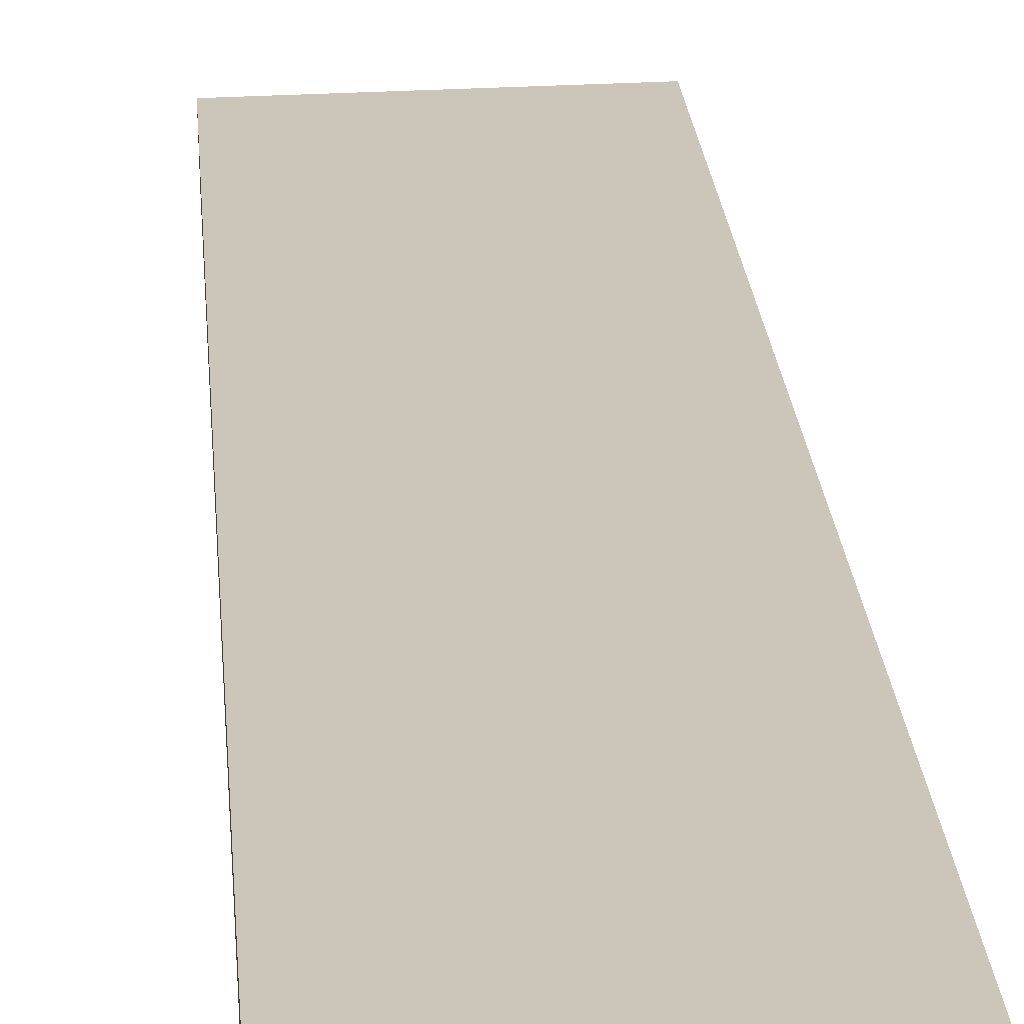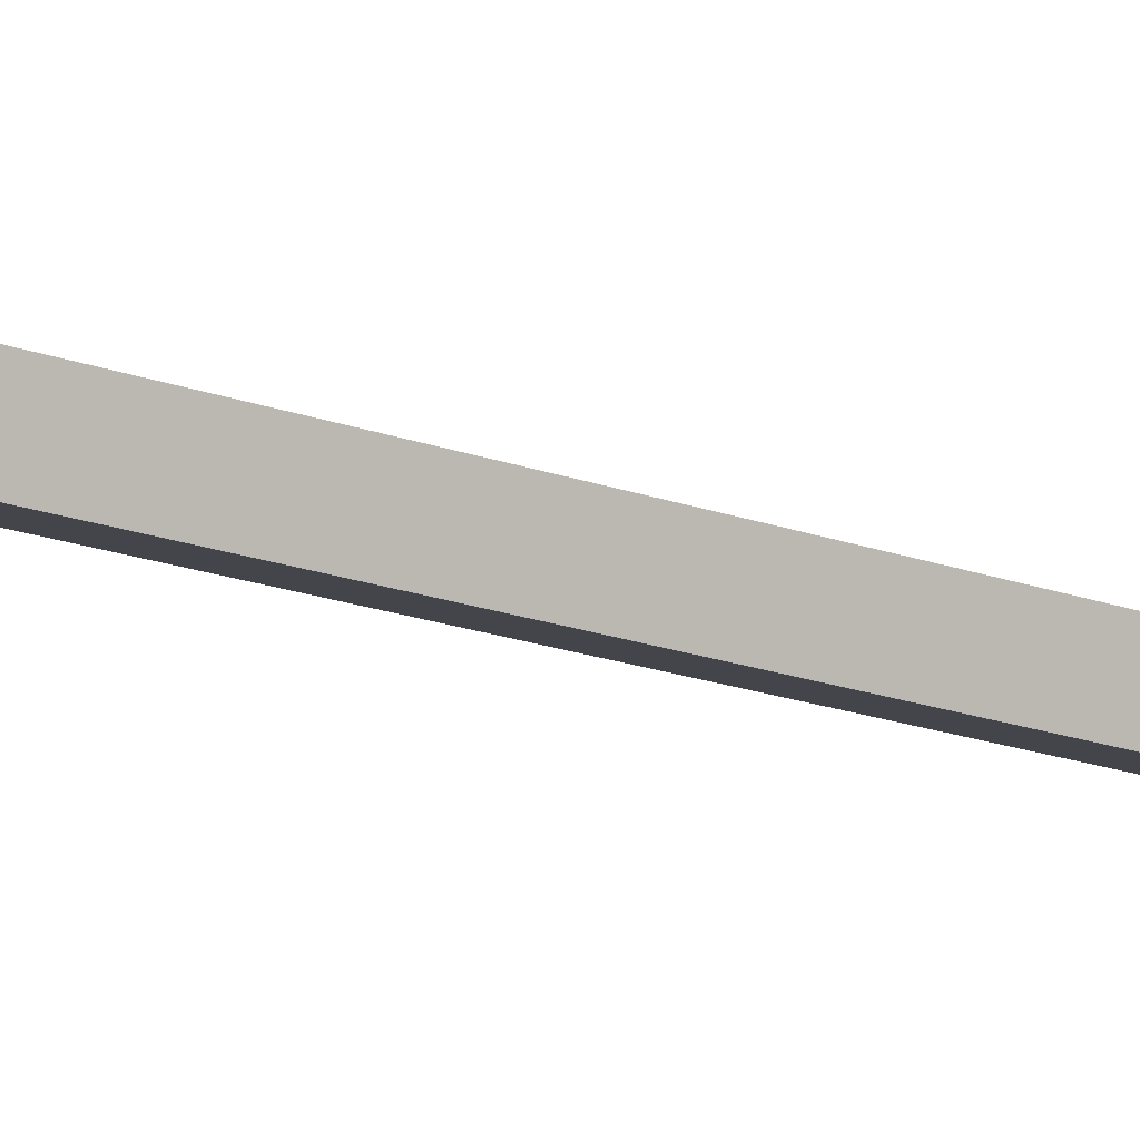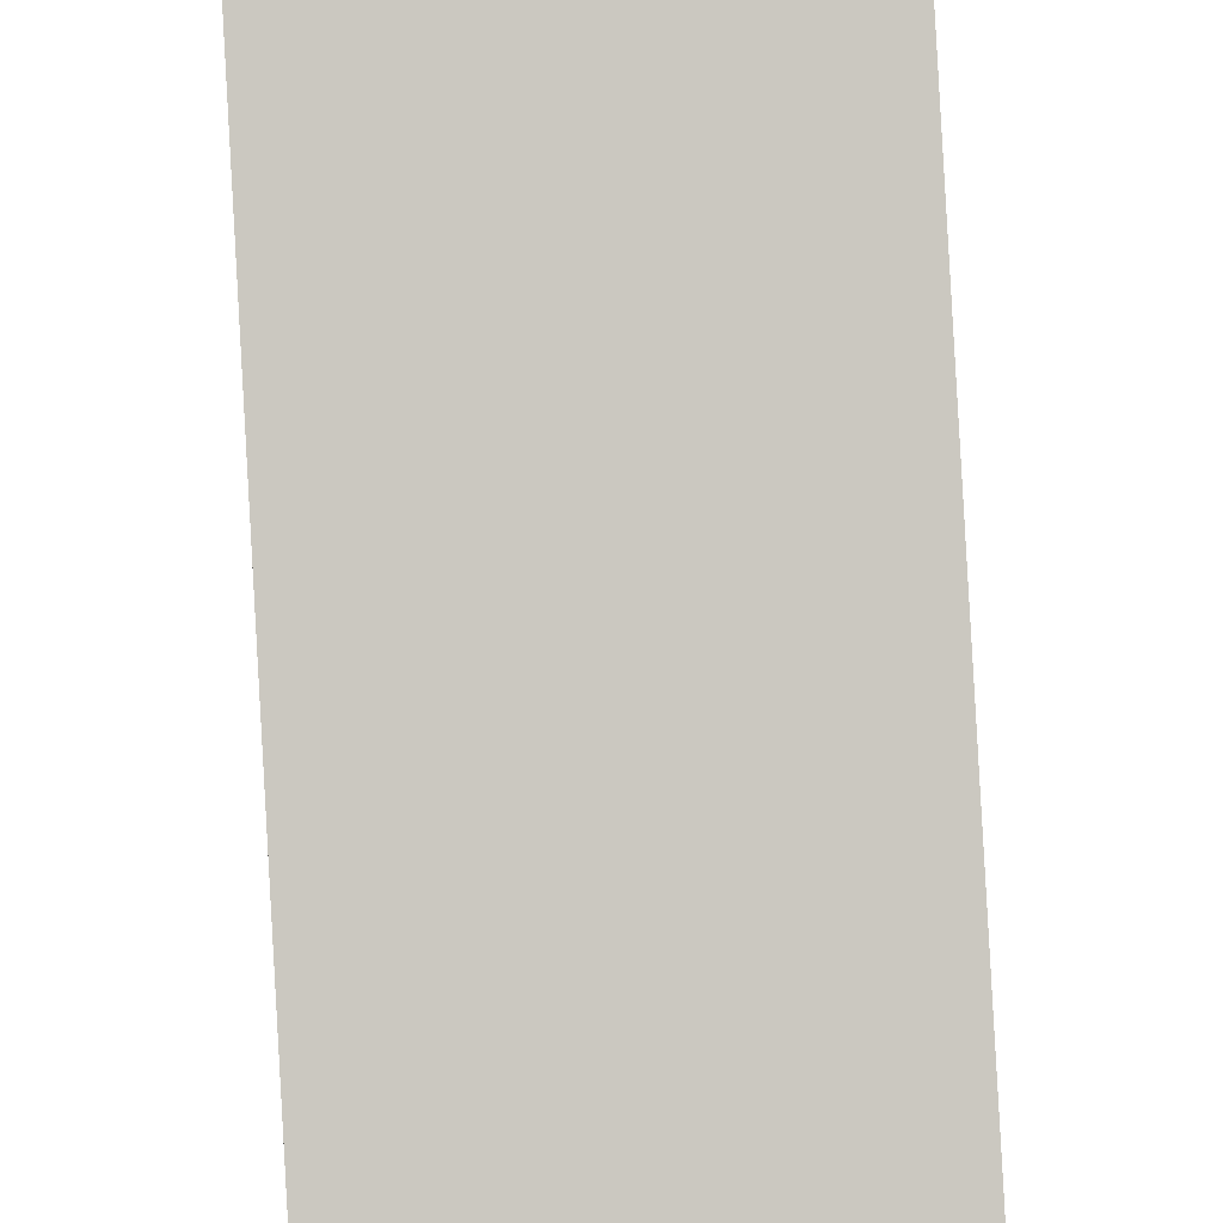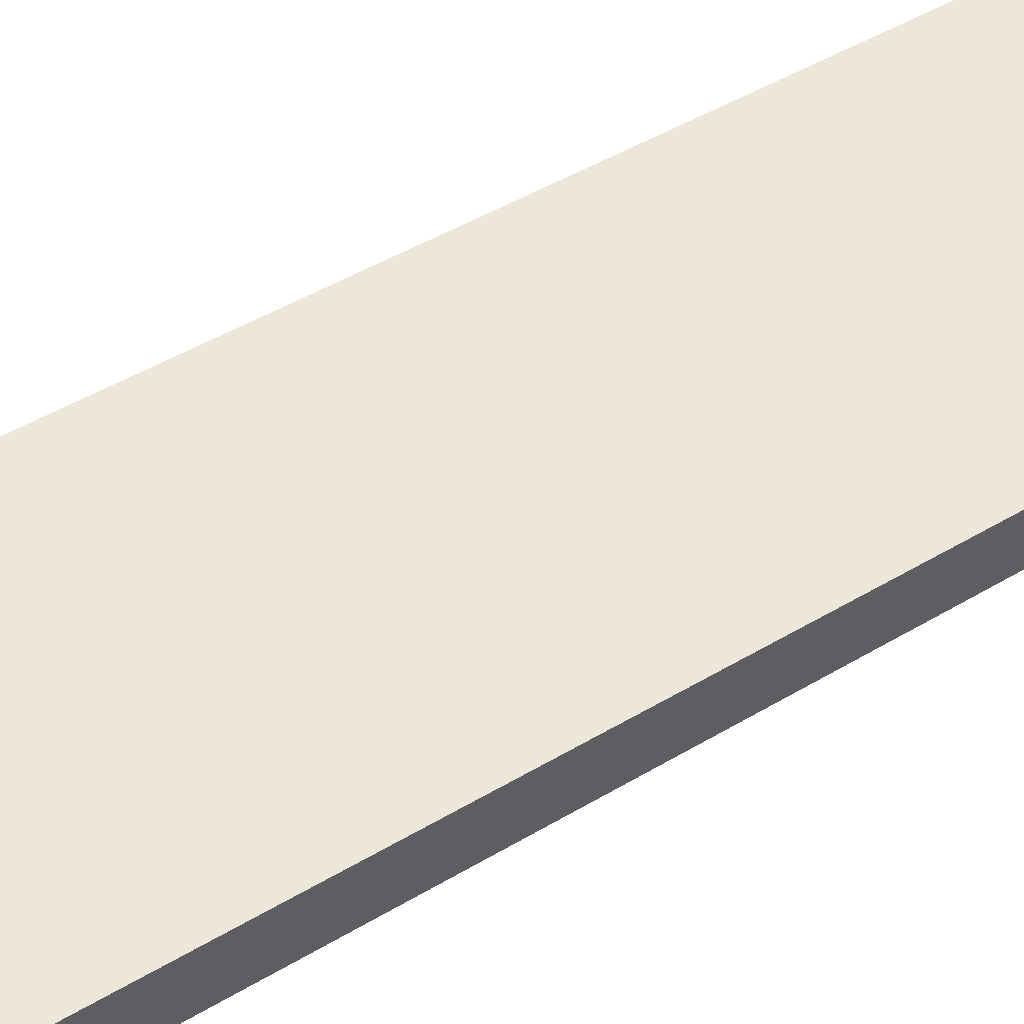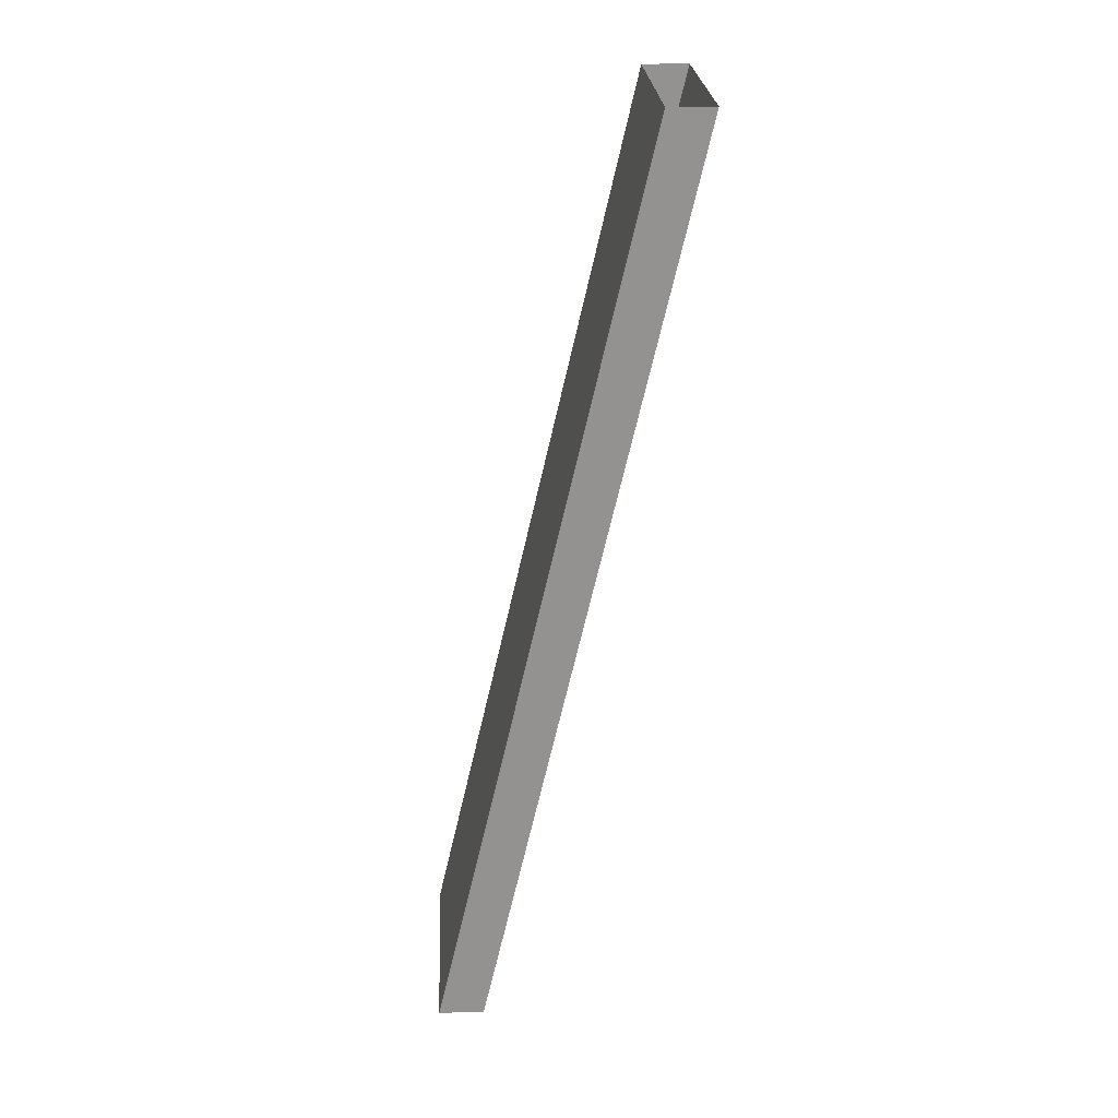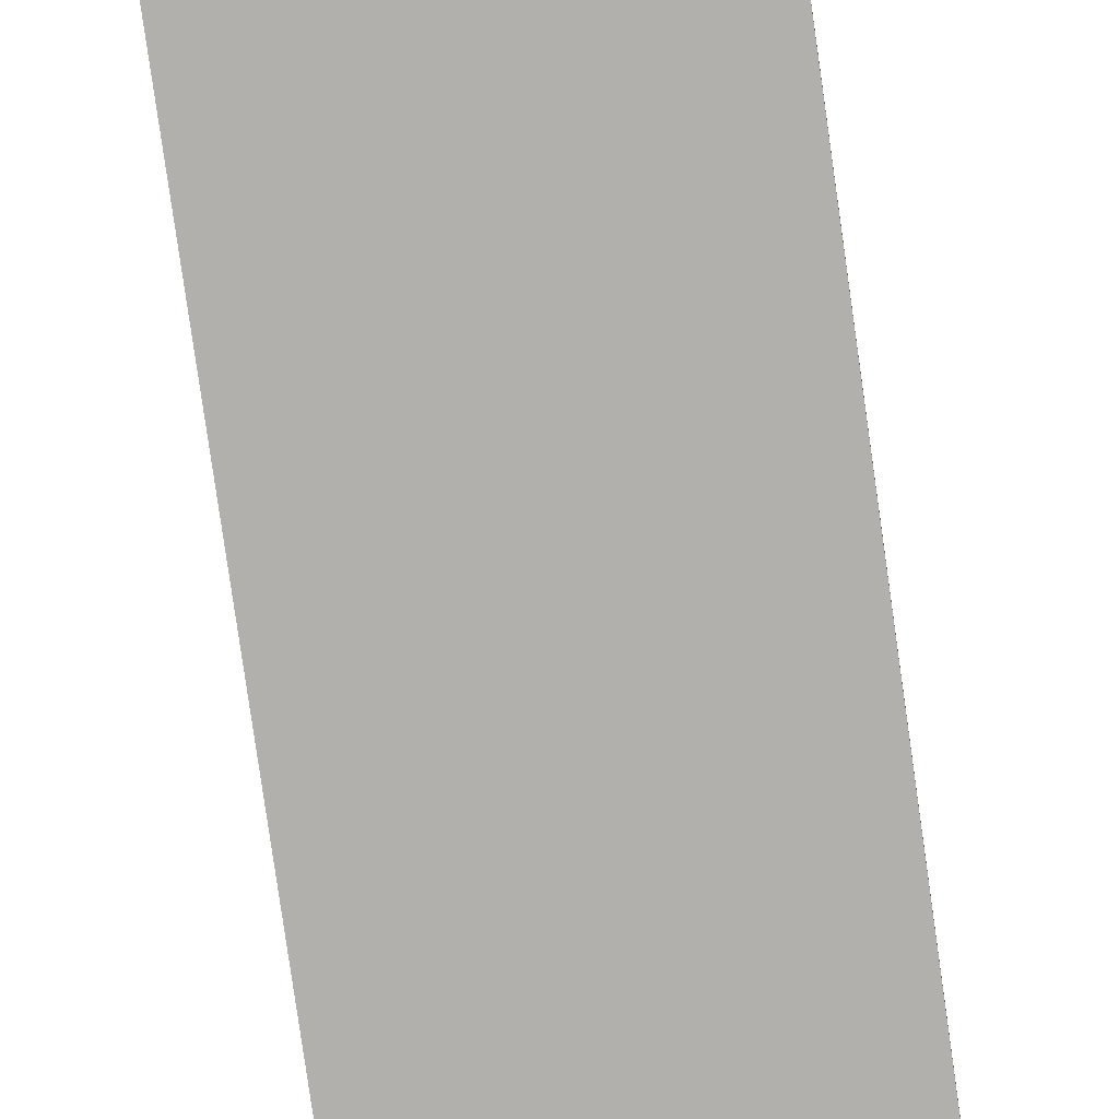
<metadata>
{"format":"obj","ext":"obj","renderer":"f3d","projection":"perspective","resolution":1024,"background":"white","views":[{"elev":34.0,"azim":175.9,"up":"+Y"},{"elev":4.0,"azim":-119.5,"up":"+Y"},{"elev":74.7,"azim":-3.3,"up":"+Y"},{"elev":57.8,"azim":-127.6,"up":"+Y"},{"elev":23.9,"azim":-93.1,"up":"+Z"},{"elev":-66.2,"azim":-171.7,"up":"+Y"}]}
</metadata>
<code>
o bacon.001
v -0.01511 -0.01178 0.065
v -0.01511 0.01823 -0.065
v 0.01511 -0.01178 0.065
v 0.01511 0.01823 -0.065
v -0.01511 -0.01823 0.065
v -0.01511 0.01178 -0.065
v 0.01511 -0.01823 0.065
v 0.01511 0.01178 -0.065
f 3 2 1
f 2 3 4
f 7 5 6
f 6 8 7
f 2 6 5 1
f 4 3 7 8

</code>
